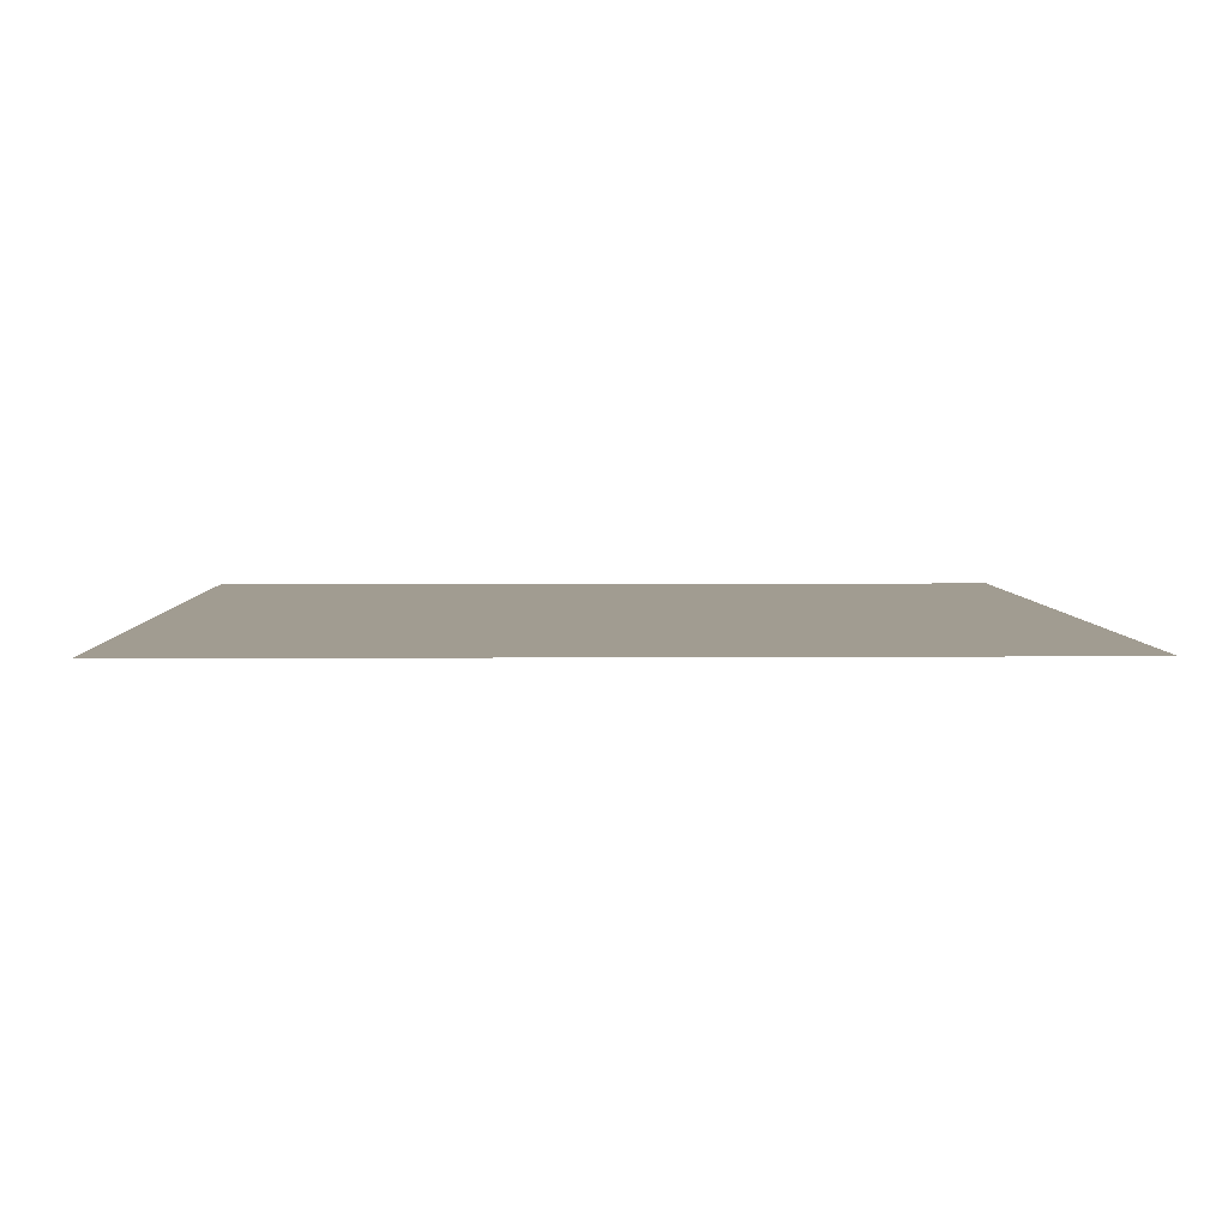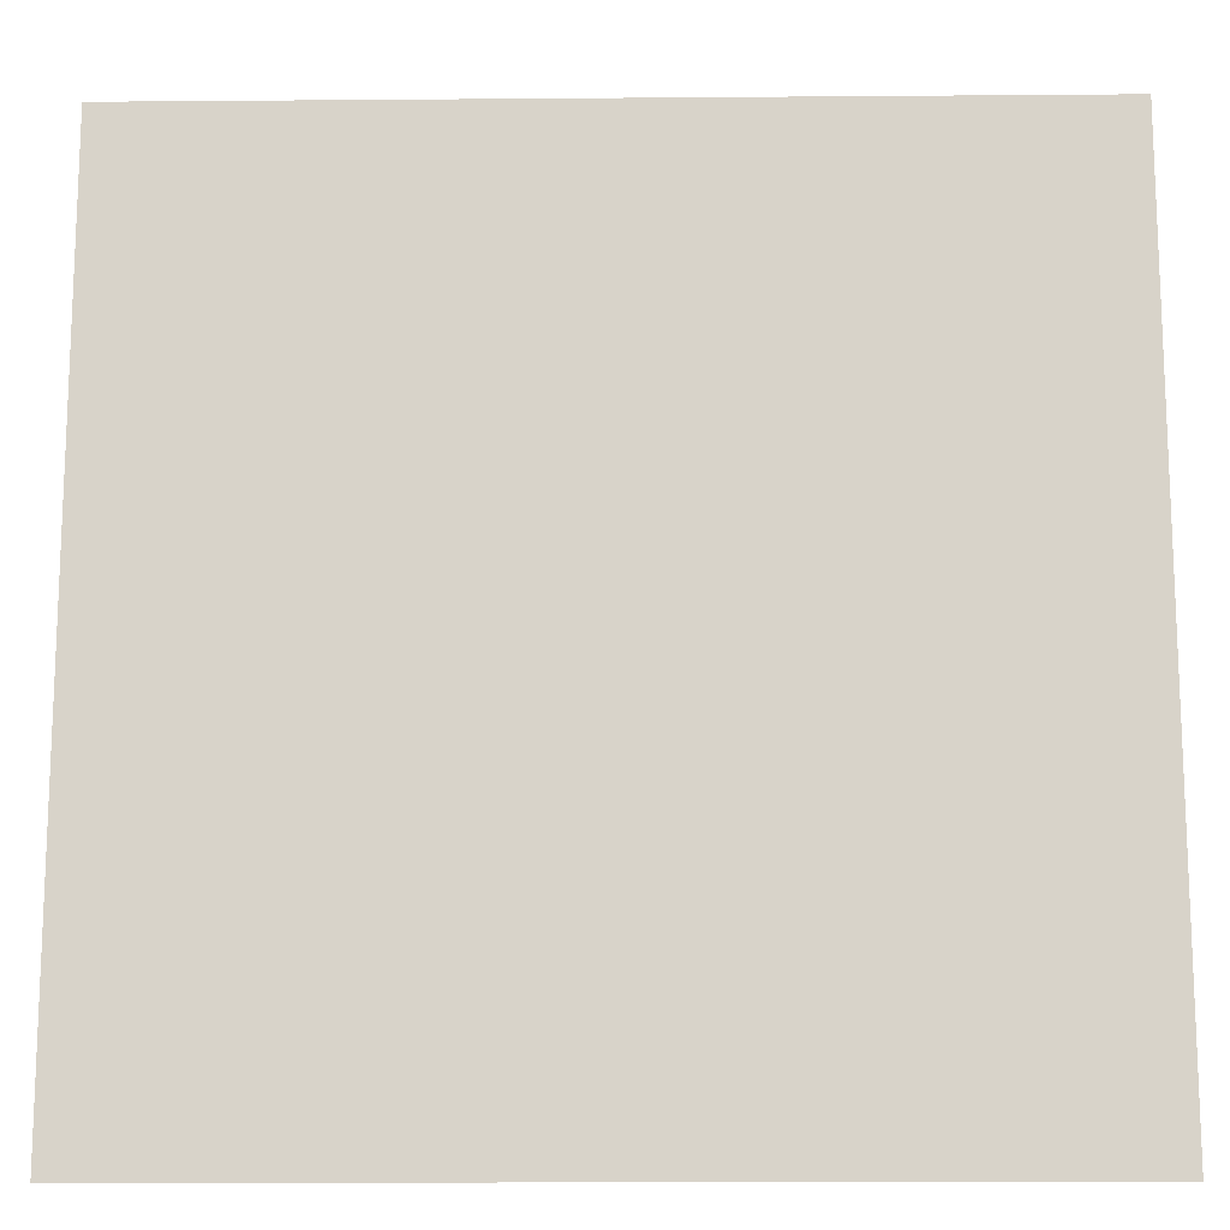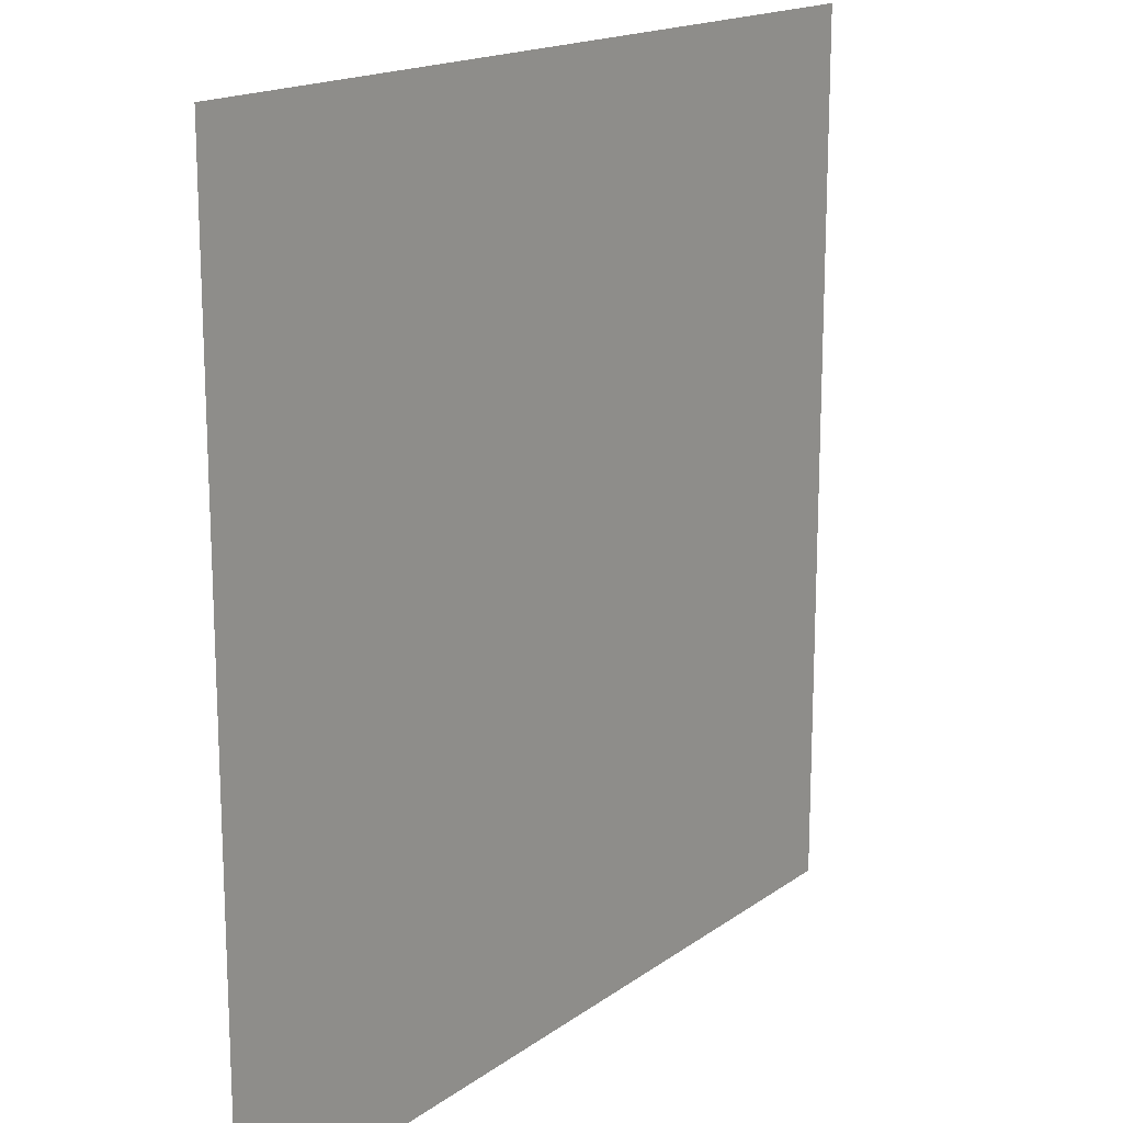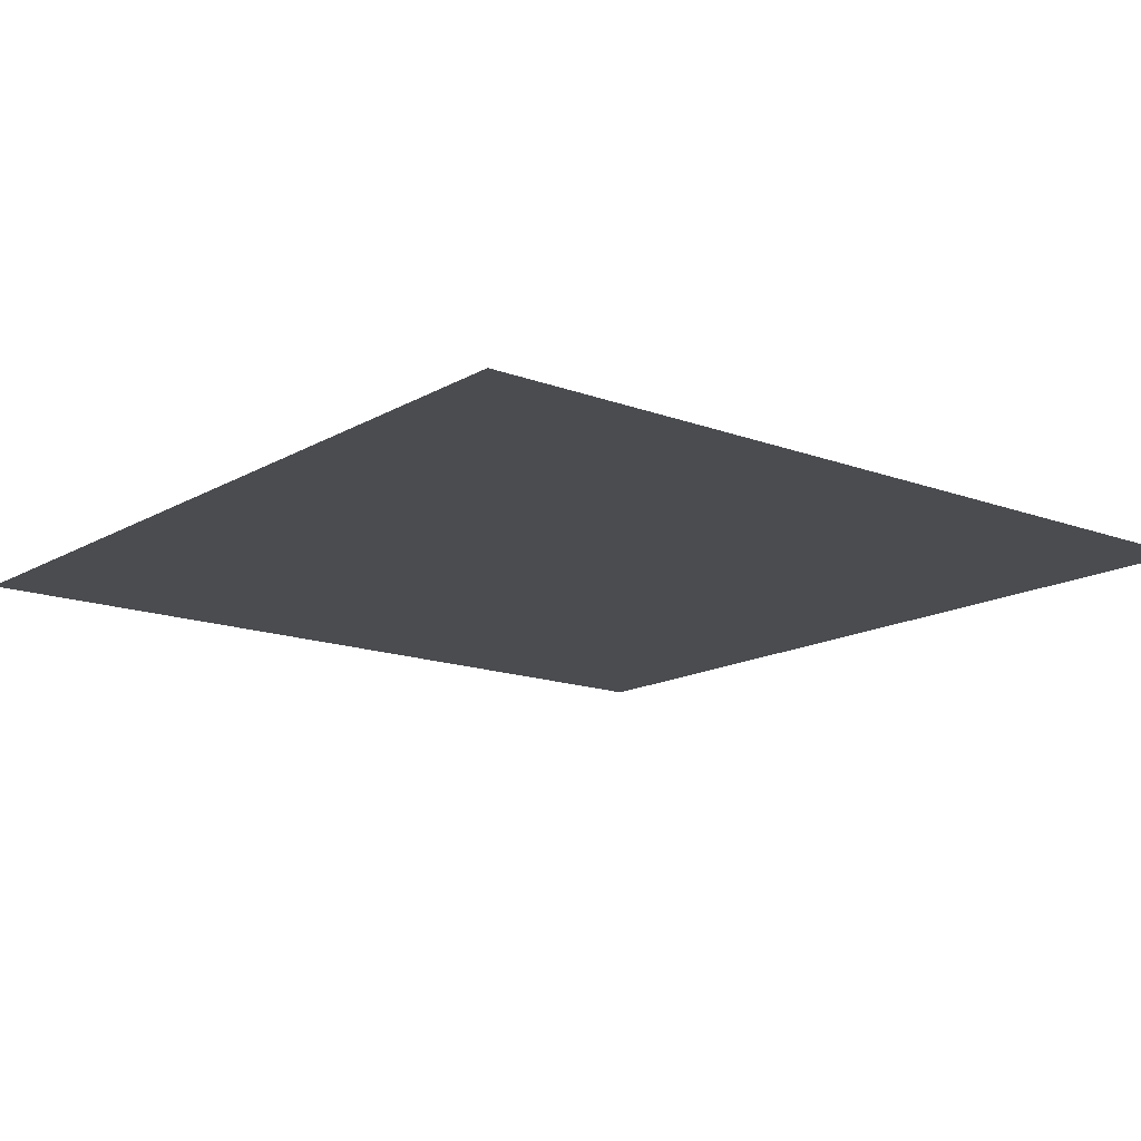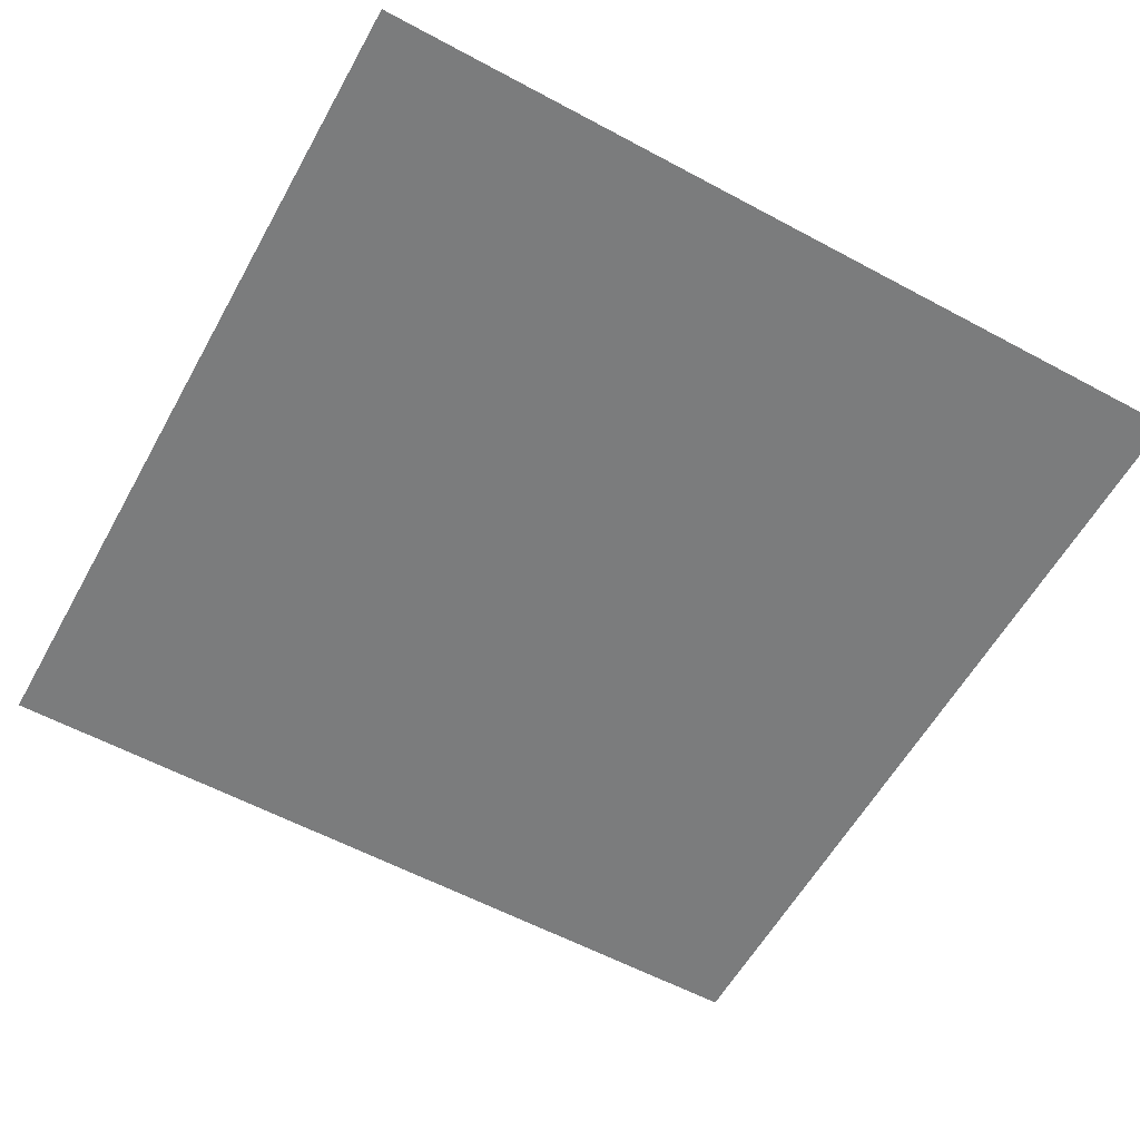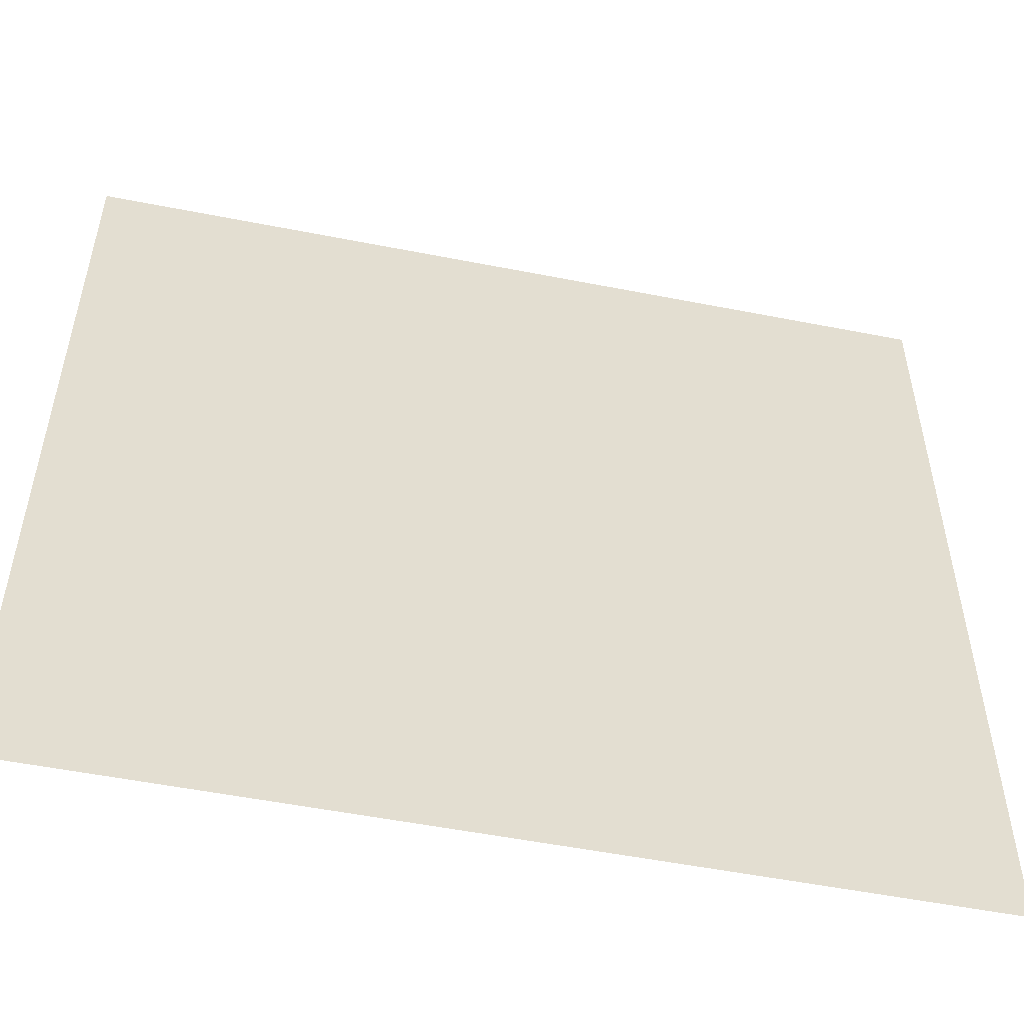
<metadata>
{"format":"obj","ext":"obj","renderer":"f3d","projection":"perspective","resolution":1024,"background":"white","views":[{"elev":4.5,"azim":178.6,"up":"+Y"},{"elev":-14.7,"azim":1.0,"up":"+Z"},{"elev":16.7,"azim":-54.7,"up":"+Z"},{"elev":-14.9,"azim":-39.0,"up":"+Y"},{"elev":-58.7,"azim":-29.0,"up":"+Y"},{"elev":-53.3,"azim":168.1,"up":"+Z"}]}
</metadata>
<code>
g obj_moon
v -4.5 -1.264e-06 4.5
v -4.5 1.264e-06 -4.5
v 4.5 1.264e-06 -4.5
v 4.5 -1.264e-06 4.5
g obj_moon_0
f 3 2 1
f 4 3 1

</code>
